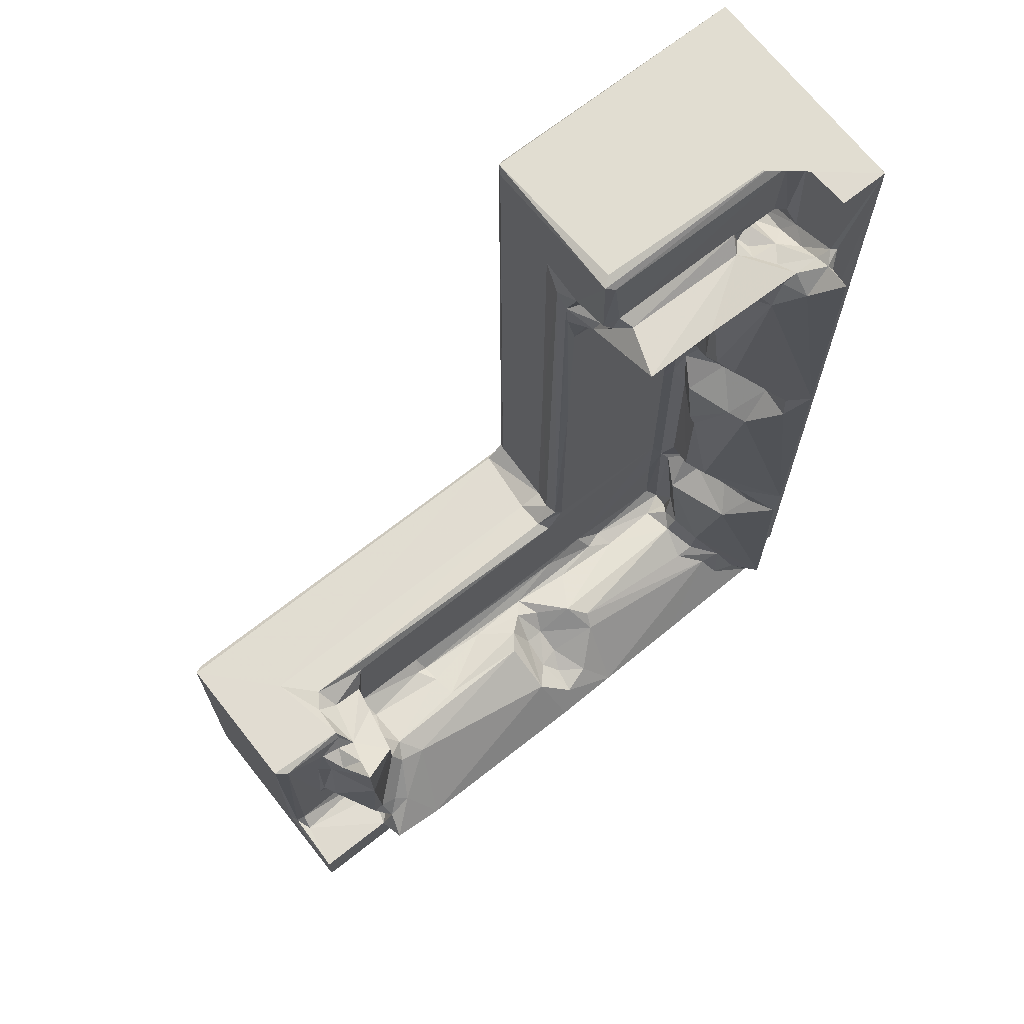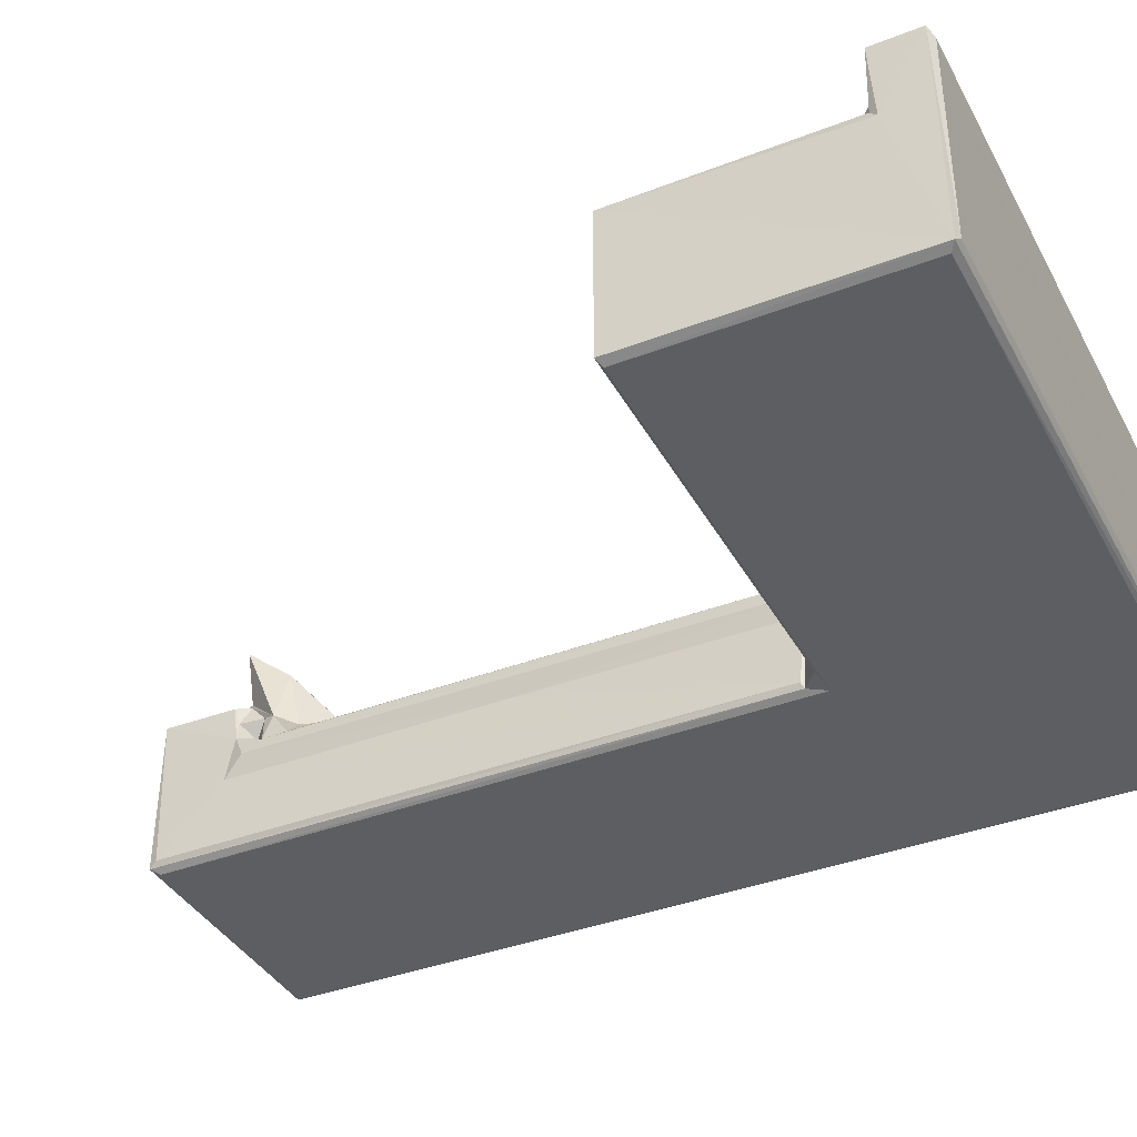
<metadata>
{"format":"obj","ext":"obj","renderer":"f3d","projection":"perspective","resolution":1024,"background":"white","views":[{"elev":69.0,"azim":-38.4,"up":"+Y"},{"elev":-38.3,"azim":-64.0,"up":"+Z"}]}
</metadata>
<code>
v -0.447 -0.3702 -0.1646
v -0.4386 -0.373 -0.1584
v -0.4386 -0.3641 -0.1691
v -0.4468 -0.3683 0.07173
v -0.4472 -0.3223 -0.009603
v -0.4471 -0.07959 -0.1642
v -0.4386 -0.084 -0.1691
v -0.447 -0.07965 -0.004403
v -0.3781 -0.07942 -0.0879
v -0.4381 -0.3729 0.06401
v -0.3546 -0.3041 -0.02954
v -0.3399 -0.3125 -0.03523
v -0.3445 -0.295 -0.04487
v -0.353 -0.2717 -0.03426
v -0.3272 -0.2709 -0.04258
v -0.3383 -0.2623 -0.02366
v -0.003912 -0.3161 -0.02637
v -0.2987 -0.2977 -0.04535
v -0.2987 -0.2713 -0.03873
v -0.2839 -0.2879 -0.03757
v -0.302 -0.2636 -0.02327
v -0.2428 -0.2984 -0.04533
v -0.2473 -0.2873 -0.03587
v -0.2759 -0.2856 -0.01822
v 0.3092 -0.3704 -0.1656
v -0.2165 -0.2577 -0.03692
v -0.21 -0.2668 -0.04659
v -0.2096 -0.206 -0.0465
v -0.2039 -0.2226 -0.03459
v -0.04452 -0.2674 -0.04635
v -0.1235 -0.2248 -0.02909
v 0.303 -0.3641 -0.1691
v 0.303 -0.373 -0.1584
v 0.00163 -0.3105 -0.03728
v 0.03076 -0.08352 -0.1691
v -0.007165 -0.3018 -0.04349
v -0.02389 -0.2892 -0.04638
v -0.03895 -0.2568 -0.03795
v -0.07625 -0.2594 -0.02829
v -0.05407 -0.225 -0.03195
v 0.003548 -0.07946 -0.1651
v -0.346 -0.07831 -0.05302
v -0.3597 -0.07958 0.0004448
v -0.3583 -0.07973 -0.03475
v -0.3372 -0.09693 -0.03154
v -0.3095 -0.2039 -0.03129
v -0.2962 -0.2043 -0.04616
v -0.3049 -0.1769 -0.03332
v -0.2913 -0.2194 -0.02361
v -0.2878 -0.09079 -0.04657
v -0.3007 -0.1152 -0.03553
v -0.2155 -0.2172 -0.03454
v -0.003909 -0.07938 -0.08895
v -0.002904 -0.07797 -0.05732
v 0.005174 -0.08439 -0.04654
v 0.05583 -0.2072 -0.04629
v 0.007122 -0.2131 -0.04392
v -0.4438 -0.3147 0.0003628
v -0.4346 -0.3039 0.004755
v -0.4375 -0.3155 0.01856
v -0.4462 -0.317 0.07196
v -0.3589 -0.3158 0.07231
v -0.4342 -0.08382 0.004416
v -0.3476 -0.3137 0.01163
v -0.3463 -0.3162 0.03521
v -0.3294 -0.316 0.007131
v -0.3274 -0.3077 0.02923
v -0.3384 -0.3082 0.05466
v -0.3505 -0.3314 0.07241
v -0.1005 -0.3325 0.07237
v -0.3582 -0.3124 0.07878
v -0.3588 -0.3007 0.004097
v -0.403 -0.2486 0.004801
v -0.3755 -0.2514 0.007493
v -0.3565 -0.2734 0.003699
v -0.3989 -0.2209 0.01065
v -0.3917 -0.2196 0.02629
v -0.3746 -0.2398 0.02607
v -0.3629 -0.2622 0.06466
v -0.3581 -0.2616 0.01207
v -0.3376 -0.2684 0.01784
v -0.3466 -0.2873 0.07661
v -0.3277 -0.2928 0.03523
v -0.3323 -0.2685 0.06648
v -0.3513 -0.2607 0.06489
v -0.3091 -0.2106 0.03372
v -0.3542 -0.3026 0.101
v -0.3202 -0.2685 0.07587
v -0.3585 -0.1588 0.06779
v -0.3111 -0.3051 0.01713
v -0.2694 -0.3127 0.01243
v 0.3031 -0.373 0.05725
v -0.2645 -0.3149 -0.001091
v -0.09554 -0.321 0.07617
v 0.09885 -0.3448 0.07264
v -0.09513 -0.3122 0.08499
v -0.2974 -0.2933 0.01049
v -0.3 -0.2292 0.04141
v -0.2722 -0.2299 0.04664
v -0.2552 -0.2984 -0.001514
v -0.2385 -0.289 -0.02312
v -0.2962 -0.3056 0.1045
v -0.08396 -0.3101 0.1043
v -0.1501 -0.3159 -0.005408
v -0.1546 -0.3046 0.004936
v -0.2003 -0.2645 -0.02339
v -0.1011 -0.2191 0.01892
v -0.0978 -0.2827 -0.01295
v -0.1348 -0.2981 0.01205
v -0.09676 -0.2543 0.07004
v -0.1394 -0.3118 0.01093
v -0.09543 -0.3144 0.01042
v -0.02896 -0.3159 -0.004375
v -0.05203 -0.3159 0.01374
v -0.06552 -0.3075 0.0473
v -0.09571 -0.297 0.01467
v -0.03374 -0.3333 0.07339
v -0.0168 -0.3163 0.08509
v -0.06469 -0.2668 0.002646
v -0.07024 -0.286 0.03225
v -0.07395 -0.2452 0.01336
v -0.06699 -0.2225 -0.01676
v -0.08731 -0.216 0.0002327
v -0.05196 -0.2512 0.01182
v -0.07468 -0.2652 0.04556
v -0.06094 -0.2786 0.06118
v -0.06499 -0.2868 0.08905
v -0.3972 -0.149 0.005969
v -0.3843 -0.1478 0.01564
v -0.3868 -0.1096 0.006534
v -0.3165 -0.118 0.04786
v -0.36 -0.08959 0.06751
v -0.3599 -0.0885 0.004949
v -0.3661 -0.1019 0.01187
v -0.3759 -0.1112 0.03253
v -0.3483 -0.09915 0.01809
v -0.3559 -0.09614 0.04305
v -0.3061 -0.1191 -0.00768
v -0.3052 -0.1974 0.009843
v -0.2898 -0.2166 0.02323
v -0.2024 -0.2218 -0.01406
v -0.1988 -0.2177 0.01335
v 0.01253 -0.3096 -0.02887
v -0.02657 -0.2694 -0.03719
v -0.0574 -0.2526 -0.01489
v -0.03031 -0.2586 -0.01701
v -0.0002273 -0.2835 -0.03679
v 0.01398 -0.3034 -0.03485
v 0.006568 -0.2881 -0.01968
v 0.01378 -0.2293 -0.02564
v 0.07446 -0.3102 -0.03851
v 0.07123 -0.3098 -0.03003
v 0.1878 -0.3104 -0.03657
v 0.303 0.6182 -0.1691
v 0.06709 -0.3035 -0.03522
v 0.06596 -0.2277 -0.03463
v 0.08858 -0.28 -0.03588
v 0.1113 -0.2828 -0.04499
v 0.1074 -0.3014 -0.04365
v 0.08566 -0.2277 -0.04162
v 0.09229 -0.2359 -0.02264
v 0.1844 -0.3086 -0.02876
v 0.1202 -0.2909 -0.03837
v 0.109 -0.2903 -0.02564
v 0.1728 -0.3013 -0.04368
v 0.1828 -0.2334 -0.03724
v 0.1591 -0.2388 -0.02578
v 0.1729 -0.2204 -0.04611
v 0.1798 -0.2915 -0.0365
v 0.1818 -0.2313 -0.01976
v 0.02337 -0.06202 -0.1649
v 0.0205 -0.06836 -0.08645
v 0.01571 -0.06159 -0.06542
v 0.02527 -0.06184 -0.04691
v 0.0179 -0.0579 -0.05071
v 0.1727 -0.07156 -0.04663
v 0.02103 -0.05892 -0.1584
v 0.1718 0.1396 -0.04683
v 0.01588 0.5259 -0.06245
v 0.02093 0.2277 -0.08499
v 0.02592 0.2296 -0.0467
v 0.171 -0.1421 -0.04617
v 0.1848 -0.09221 -0.0296
v 0.1814 -0.09257 -0.03945
v 0.2006 -0.07647 -0.01424
v 0.187 -0.05293 -0.02501
v 0.1807 0.1572 -0.04043
v 0.1865 0.1392 -0.02519
v 0.3117 -0.3641 -0.1584
v 0.3116 -0.3674 0.06535
v 0.3117 0.618 0.0648
v 0.3091 0.6263 -0.1654
v -0.03832 -0.3078 0.02427
v -0.0148 -0.3079 0.001042
v -0.05198 -0.3124 0.04622
v -0.008752 -0.3113 0.1025
v 0.3077 -0.3695 0.07195
v -0.05368 -0.2911 0.04015
v -0.03884 -0.267 0.003962
v -0.01041 -0.292 0.0006144
v -0.03797 -0.2931 0.02801
v -0.05062 -0.2658 0.03873
v -0.04399 -0.2323 -0.006967
v -0.01068 -0.2246 0.0156
v 0.0004091 -0.2429 0.0497
v -0.03391 -0.2788 0.07944
v 0.006253 -0.2301 0.03543
v 0.1816 -0.2716 0.06362
v 0.08883 -0.3284 0.07759
v 0.1019 -0.3198 0.09882
v 0.1017 -0.3266 0.08473
v 0.1132 -0.3 -0.02384
v 0.1633 -0.231 0.00944
v 0.2698 -0.3491 0.07249
v 0.237 -0.3294 0.09431
v 0.1932 -0.297 0.07896
v 0.2359 -0.3394 0.07793
v 0.1559 -0.2523 0.04237
v 0.174 -0.2228 -0.008215
v 0.176 -0.2478 0.04361
v 0.203 -0.2667 0.06875
v 0.1826 -0.2259 0.04326
v 0.2165 -0.2974 0.08655
v 0.2308 -0.3131 0.09492
v 0.2545 -0.3297 0.0769
v 0.2392 -0.2988 0.1126
v 0.1945 -0.1124 0.06706
v 0.2482 -0.2978 0.0853
v 0.2548 -0.07688 0.07819
v 0.1739 -0.2141 0.01099
v 0.1854 -0.2016 -0.01373
v 0.1709 -0.1119 -0.002443
v 0.2058 -0.09115 0.004869
v 0.2046 -0.06539 0.001112
v 0.1769 -0.02637 0.006937
v 0.2368 -0.07468 0.1111
v 0.2402 -0.0322 0.1119
v 0.2457 -0.06806 0.09219
v 0.2169 -0.08993 0.04234
v 0.2171 -0.0644 0.04785
v 0.1814 -0.01333 0.03525
v 0.2093 -0.04229 0.07093
v 0.2239 -0.0836 0.07894
v 0.1752 0.1015 0.009617
v 0.1958 0.1775 0.06515
v 0.1729 0.1136 0.003225
v 0.1725 0.179 -0.005723
v 0.18 0.183 -0.01907
v 0.2602 0.2312 0.07536
v 0.2713 0.2356 0.07236
v 0.2491 0.2256 0.08487
v 0.24 0.2642 0.1126
v 0.3069 0.6269 0.07197
v 0.01825 0.5053 -0.05035
v 0.1724 0.2289 -0.04666
v 0.01977 0.4774 -0.04851
v 0.02817 0.4354 -0.04636
v 0.02095 0.5472 -0.08537
v 0.04138 0.4632 -0.03826
v 0.03111 0.6182 -0.1691
v 0.02414 0.6268 -0.1644
v 0.02103 0.6182 -0.1584
v 0.1041 0.4408 -0.04624
v 0.1727 0.4398 -0.04629
v 0.0514 0.4439 -0.0414
v 0.04096 0.4775 -0.02687
v 0.07233 0.4494 -0.01212
v 0.09588 0.4523 -0.03262
v 0.09891 0.4512 -0.0209
v 0.1867 0.2047 -0.0313
v 0.1816 0.2187 -0.04067
v 0.2012 0.2327 -0.01813
v 0.1872 0.25 -0.02373
v 0.1812 0.4499 -0.03938
v 0.1866 0.4326 -0.02327
v 0.1735 0.4577 -0.03165
v 0.2482 0.3208 -0.03443
v 0.2344 0.347 -0.03281
v 0.2402 0.3544 -0.04349
v 0.2289 0.3669 -0.03693
v 0.2482 0.3536 -0.02829
v 0.2493 0.3894 -0.03725
v 0.2535 0.3926 -0.02721
v 0.2276 0.4988 -0.02692
v 0.2302 0.5085 -0.03927
v 0.2401 0.5182 -0.04357
v 0.2483 0.5286 -0.03763
v 0.255 0.5046 -0.02648
v 0.02098 0.5375 -0.03827
v 0.02132 0.6226 -6.322e-05
v 0.0271 0.4996 -0.01818
v 0.04219 0.5257 -0.03133
v 0.0326 0.5131 -0.014
v 0.02488 0.5379 -0.01812
v 0.03111 0.627 -0.008014
v 0.251 0.6268 -0.001805
v 0.1884 0.5256 -0.02423
v 0.2175 0.5273 -0.03347
v 0.2345 0.5362 -0.02577
v 0.3117 0.6182 -0.1585
v 0.056 0.4702 0.01192
v 0.04065 0.4919 0.03748
v 0.1706 0.4819 0.03409
v 0.1609 0.4685 0.008928
v 0.1889 0.1766 0.04497
v 0.2118 0.2094 0.006828
v 0.1858 0.2855 0.04246
v 0.1781 0.2738 0.004735
v 0.1767 0.2926 0.02274
v 0.2022 0.2688 0.06314
v 0.2268 0.2135 0.06002
v 0.2233 0.2111 0.09396
v 0.2236 0.2339 0.05981
v 0.2245 0.2423 0.0913
v 0.2488 0.518 0.08537
v 0.174 0.405 0.006517
v 0.194 0.4729 0.06356
v 0.1419 0.4556 -0.01589
v 0.1717 0.4425 0.0008166
v 0.163 0.4502 -0.008677
v 0.1846 0.4844 0.04658
v 0.2331 0.392 -0.02001
v 0.2452 0.3943 -0.01678
v 0.2625 0.5295 0.07415
v 0.2337 0.4933 -0.01679
v 0.2486 0.4971 -0.01818
v 0.2155 0.504 0.08733
v 0.2399 0.5341 0.1121
v 0.03302 0.5292 0.003384
v 0.02737 0.5351 0.06875
v 0.1039 0.5302 0.06718
v 0.02273 0.5425 0.000247
v 0.03865 0.5471 0.005329
v 0.04586 0.5379 0.01803
v 0.1847 0.5482 0.005083
v 0.1779 0.5337 0.01871
v 0.03099 0.6162 0.004515
v 0.2429 0.6153 0.004789
v 0.1922 0.5185 0.06156
v 0.1867 0.5217 0.001382
v 0.2028 0.5116 0.0116
v 0.1934 0.5226 0.02711
v 0.2044 0.5062 0.06284
v 0.1889 0.5319 0.006843
v 0.199 0.538 0.003895
v 0.2173 0.5194 0.0662
v 0.2167 0.5183 -0.002296
v 0.2244 0.5158 0.02717
v 0.2451 0.5012 0.01267
v 0.2109 0.5152 0.04587
v 0.2444 0.5116 0.04481
v 0.2428 0.5232 0.06712
v 0.2215 0.533 -0.002633
v 0.2384 0.5378 0.004517
v 0.2511 0.5319 0.0105
v 0.2544 0.5163 0.02376
v 0.2546 0.5346 0.07172
v 0.243 0.5287 0.08297
v 0.2547 0.623 0.01901
v 0.2553 0.6261 0.07181
f 1 2 4
f 1 4 5
f 5 8 1
f 1 7 3
f 1 6 7
f 1 8 6
f 6 8 9
f 13 14 11
f 11 12 13
f 13 15 14
f 14 15 16
f 12 18 13
f 13 19 15
f 13 18 19
f 18 20 19
f 15 21 16
f 15 19 21
f 12 22 18
f 18 23 20
f 18 22 23
f 20 24 19
f 20 23 24
f 1 25 2
f 1 3 25
f 23 22 26
f 22 27 26
f 22 30 27
f 27 30 26
f 25 3 32
f 2 33 10
f 12 17 34
f 3 35 32
f 12 36 22
f 36 37 22
f 22 37 30
f 30 38 26
f 26 38 39
f 12 34 36
f 29 31 40
f 6 9 41
f 9 8 43
f 9 44 42
f 9 43 44
f 44 45 42
f 3 7 35
f 47 48 46
f 46 49 47
f 48 47 50
f 48 50 51
f 47 49 52
f 47 52 28
f 47 28 50
f 7 6 35
f 51 50 45
f 42 45 50
f 28 52 29
f 9 53 41
f 9 42 53
f 42 54 53
f 28 55 50
f 42 50 55
f 29 57 28
f 28 57 56
f 29 40 57
f 56 55 28
f 35 6 41
f 55 54 42
f 4 2 10
f 58 60 59
f 4 61 5
f 58 61 60
f 5 61 58
f 60 61 62
f 5 58 8
f 58 59 63
f 58 63 8
f 59 60 64
f 60 62 65
f 60 65 64
f 11 64 12
f 12 64 66
f 64 67 66
f 64 65 67
f 65 68 67
f 65 62 68
f 4 69 61
f 69 62 61
f 4 70 69
f 71 62 69
f 64 72 59
f 59 72 73
f 72 74 73
f 72 75 74
f 59 73 63
f 73 74 76
f 74 78 76
f 77 76 78
f 78 79 77
f 11 72 64
f 11 75 72
f 11 14 75
f 75 80 74
f 79 78 81
f 83 68 82
f 82 81 83
f 82 79 81
f 74 80 78
f 14 16 75
f 75 16 81
f 75 81 80
f 80 81 78
f 71 87 82
f 62 71 82
f 79 82 85
f 62 82 68
f 82 84 85
f 82 88 84
f 82 87 88
f 79 89 77
f 79 85 89
f 12 66 17
f 66 90 91
f 66 67 90
f 66 93 17
f 66 91 93
f 69 94 71
f 4 95 70
f 69 70 94
f 94 96 71
f 97 90 83
f 81 16 21
f 83 81 97
f 81 24 97
f 24 81 21
f 21 19 24
f 67 68 83
f 83 90 67
f 86 84 98
f 86 85 84
f 24 101 100
f 24 100 97
f 97 91 90
f 97 100 91
f 101 24 23
f 93 91 100
f 87 102 88
f 84 88 98
f 98 88 99
f 88 102 99
f 87 103 102
f 71 96 87
f 17 93 104
f 93 105 104
f 93 100 105
f 101 23 106
f 23 26 106
f 101 106 108
f 101 109 100
f 101 108 109
f 100 109 105
f 99 110 107
f 87 96 103
f 102 110 99
f 104 105 111
f 104 111 112
f 17 104 113
f 104 112 113
f 113 112 114
f 95 117 70
f 70 118 94
f 94 103 96
f 105 109 111
f 108 116 109
f 111 109 112
f 106 26 39
f 108 106 39
f 108 39 119
f 108 120 116
f 108 119 120
f 112 109 116
f 112 116 115
f 116 120 115
f 122 123 121
f 110 121 123
f 124 121 125
f 125 121 110
f 127 110 103
f 103 110 102
f 125 127 126
f 125 110 127
f 63 73 128
f 73 76 128
f 76 77 129
f 128 76 129
f 63 128 130
f 77 89 129
f 85 86 89
f 86 131 89
f 63 130 133
f 128 129 130
f 130 134 133
f 129 135 130
f 130 135 134
f 63 43 8
f 63 133 43
f 133 134 136
f 44 136 45
f 129 132 135
f 134 135 137
f 135 132 137
f 134 137 136
f 136 131 138
f 136 137 131
f 137 132 131
f 44 43 136
f 136 43 133
f 129 89 132
f 89 131 132
f 49 46 139
f 49 139 140
f 86 98 140
f 140 139 86
f 46 48 139
f 48 51 138
f 48 138 139
f 86 139 131
f 131 139 138
f 49 140 141
f 140 142 141
f 49 141 52
f 98 99 140
f 140 107 142
f 99 107 140
f 136 51 45
f 136 138 51
f 52 141 29
f 29 141 31
f 141 142 31
f 31 142 123
f 142 107 123
f 31 122 40
f 31 123 122
f 123 107 110
f 25 33 2
f 34 17 143
f 37 144 30
f 38 145 39
f 144 38 30
f 144 146 38
f 36 147 37
f 37 147 144
f 144 147 146
f 34 148 36
f 36 148 147
f 148 149 147
f 34 143 151
f 151 143 152
f 151 152 153
f 34 151 148
f 151 155 148
f 40 150 156
f 155 151 157
f 151 158 157
f 153 159 151
f 151 159 158
f 160 156 161
f 153 152 162
f 159 163 158
f 163 164 158
f 153 165 159
f 159 165 163
f 160 167 166
f 160 161 167
f 166 168 160
f 165 169 163
f 163 169 164
f 153 169 165
f 169 153 162
f 35 41 171
f 41 53 172
f 41 172 171
f 53 173 172
f 53 54 173
f 55 174 54
f 173 54 175
f 54 174 175
f 32 35 154
f 40 156 57
f 156 56 57
f 156 160 56
f 56 176 55
f 171 172 177
f 55 176 174
f 173 175 179
f 173 180 172
f 175 174 181
f 177 172 180
f 174 178 181
f 160 168 56
f 56 168 182
f 168 166 184
f 166 183 184
f 168 184 182
f 56 182 176
f 182 184 176
f 184 183 185
f 184 185 186
f 174 176 178
f 176 184 178
f 178 184 187
f 184 188 187
f 184 186 188
f 25 189 190
f 33 25 92
f 32 154 25
f 189 191 190
f 25 192 189
f 154 192 25
f 114 193 113
f 113 193 194
f 112 195 114
f 112 115 195
f 114 195 193
f 113 194 17
f 70 117 118
f 94 196 103
f 94 118 196
f 4 197 95
f 119 198 120
f 119 199 198
f 200 201 199
f 200 193 201
f 199 201 198
f 115 120 198
f 198 195 115
f 198 201 195
f 125 126 202
f 193 195 201
f 39 145 119
f 119 145 199
f 122 203 40
f 122 124 203
f 122 121 124
f 146 145 38
f 146 199 145
f 203 124 204
f 203 204 40
f 124 125 202
f 124 202 205
f 202 206 205
f 124 205 204
f 200 199 149
f 194 193 200
f 199 146 149
f 146 147 149
f 17 194 200
f 17 200 143
f 149 143 200
f 143 149 148
f 40 204 150
f 204 205 207
f 126 127 206
f 126 206 202
f 127 196 206
f 103 196 127
f 196 205 206
f 196 208 205
f 117 95 209
f 117 209 118
f 209 210 118
f 118 210 196
f 95 211 209
f 211 210 209
f 143 148 152
f 152 148 155
f 156 150 161
f 150 204 161
f 205 208 207
f 155 157 152
f 152 164 212
f 152 157 164
f 161 204 213
f 210 208 196
f 33 92 10
f 92 197 10
f 10 197 4
f 197 214 95
f 211 215 210
f 208 215 216
f 208 210 215
f 95 217 211
f 211 217 215
f 152 212 162
f 164 157 158
f 161 213 167
f 204 207 213
f 208 218 207
f 207 218 213
f 212 164 169
f 212 169 162
f 167 170 166
f 167 219 170
f 167 213 219
f 218 220 213
f 218 221 220
f 220 221 222
f 213 220 222
f 218 208 221
f 216 221 208
f 214 217 95
f 216 215 223
f 215 224 223
f 214 225 217
f 224 215 225
f 217 225 215
f 216 223 221
f 223 224 226
f 223 226 221
f 221 226 222
f 222 226 227
f 224 225 228
f 224 228 226
f 228 225 229
f 225 214 229
f 219 230 231
f 219 231 170
f 166 170 231
f 166 231 183
f 219 213 230
f 213 222 230
f 230 222 232
f 231 232 183
f 231 230 232
f 232 222 227
f 232 227 233
f 232 185 183
f 232 233 185
f 186 185 234
f 186 234 235
f 227 226 236
f 228 237 226
f 229 238 228
f 228 238 237
f 233 227 239
f 233 234 185
f 233 240 234
f 233 239 240
f 234 240 241
f 240 242 241
f 227 243 239
f 227 236 243
f 239 243 240
f 243 242 240
f 243 236 242
f 226 237 236
f 234 241 235
f 235 188 186
f 235 244 188
f 235 241 244
f 244 241 245
f 188 244 246
f 188 246 248
f 241 242 237
f 236 237 242
f 245 241 237
f 229 214 249
f 249 214 250
f 214 197 250
f 229 249 251
f 229 251 238
f 237 238 252
f 92 25 190
f 92 190 197
f 190 191 197
f 173 179 180
f 179 175 254
f 178 255 181
f 175 181 256
f 254 175 256
f 256 181 257
f 179 258 180
f 256 257 259
f 171 260 35
f 171 177 261
f 171 261 260
f 35 260 154
f 177 258 262
f 180 258 177
f 257 181 264
f 257 264 263
f 261 177 262
f 257 265 259
f 265 267 259
f 257 268 265
f 265 269 267
f 265 268 269
f 257 263 268
f 187 188 270
f 178 187 271
f 178 271 255
f 187 270 271
f 271 270 272
f 271 272 273
f 181 255 264
f 255 271 264
f 264 271 274
f 271 275 274
f 271 273 275
f 263 276 268
f 263 264 276
f 264 274 276
f 278 279 280
f 278 277 279
f 279 277 282
f 277 281 282
f 282 281 283
f 280 285 284
f 280 286 285
f 280 279 286
f 279 282 286
f 286 282 287
f 282 283 287
f 287 283 288
f 179 254 289
f 262 258 290
f 256 266 291
f 256 259 266
f 256 291 254
f 254 293 292
f 254 291 293
f 254 292 289
f 289 292 294
f 179 289 258
f 262 290 261
f 260 261 154
f 258 289 290
f 261 290 295
f 261 295 296
f 285 298 284
f 285 286 298
f 298 286 287
f 298 287 299
f 154 261 192
f 261 253 192
f 261 296 253
f 189 300 191
f 192 300 189
f 259 267 266
f 301 302 266
f 267 301 266
f 301 267 303
f 301 303 302
f 246 247 248
f 246 305 247
f 244 245 305
f 246 244 305
f 248 270 188
f 305 306 247
f 270 248 247
f 247 306 270
f 273 272 308
f 272 307 308
f 308 307 309
f 270 306 272
f 306 305 311
f 237 312 245
f 305 245 311
f 245 312 311
f 237 252 312
f 238 251 252
f 272 306 313
f 272 313 307
f 313 310 307
f 306 311 313
f 310 313 314
f 313 311 314
f 312 314 311
f 314 312 252
f 314 252 310
f 310 252 307
f 251 249 315
f 251 315 252
f 308 275 273
f 309 317 316
f 309 307 317
f 307 252 317
f 308 309 316
f 275 308 316
f 269 318 267
f 269 268 318
f 318 268 276
f 318 304 267
f 267 304 303
f 275 316 319
f 316 317 319
f 318 276 320
f 318 320 304
f 320 319 304
f 275 320 276
f 275 319 320
f 276 274 275
f 319 303 304
f 319 321 303
f 319 317 321
f 278 322 281
f 278 280 322
f 277 278 281
f 322 283 281
f 322 323 283
f 315 249 324
f 249 250 324
f 280 284 322
f 322 325 323
f 284 325 322
f 323 325 326
f 283 323 326
f 283 326 288
f 317 252 327
f 266 302 291
f 293 291 329
f 291 302 330
f 294 332 289
f 293 329 294
f 293 294 292
f 332 294 329
f 329 334 333
f 329 291 334
f 329 333 332
f 291 330 334
f 330 302 331
f 333 334 335
f 334 330 336
f 330 331 336
f 289 332 290
f 332 337 290
f 332 333 337
f 333 338 337
f 333 335 338
f 295 290 296
f 337 296 290
f 302 303 331
f 331 303 339
f 335 334 336
f 341 340 342
f 303 321 339
f 339 321 343
f 297 344 340
f 297 345 344
f 335 336 344
f 344 342 340
f 344 345 335
f 344 336 342
f 336 331 346
f 339 346 331
f 337 338 296
f 297 341 347
f 297 340 341
f 284 298 347
f 325 348 349
f 325 284 348
f 347 348 284
f 321 317 343
f 341 348 347
f 341 342 348
f 342 350 348
f 349 348 351
f 350 352 348
f 350 346 352
f 351 348 352
f 297 347 345
f 298 353 347
f 347 353 345
f 298 299 353
f 353 299 354
f 353 354 345
f 345 354 335
f 342 346 350
f 336 346 342
f 325 349 326
f 288 355 287
f 326 356 288
f 326 349 356
f 288 356 355
f 349 351 356
f 351 352 357
f 351 357 356
f 299 355 354
f 299 287 355
f 317 327 343
f 343 346 339
f 343 327 346
f 327 252 328
f 346 358 352
f 346 327 358
f 327 328 358
f 315 328 252
f 250 253 324
f 315 324 358
f 358 324 357
f 352 358 357
f 315 358 328
f 357 324 253
f 335 354 338
f 354 355 338
f 338 355 359
f 357 360 356
f 355 356 359
f 356 360 359
f 338 359 296
f 359 360 296
f 296 360 253
f 357 253 360
f 191 253 197
f 250 197 253
f 300 192 253
f 300 253 191

</code>
